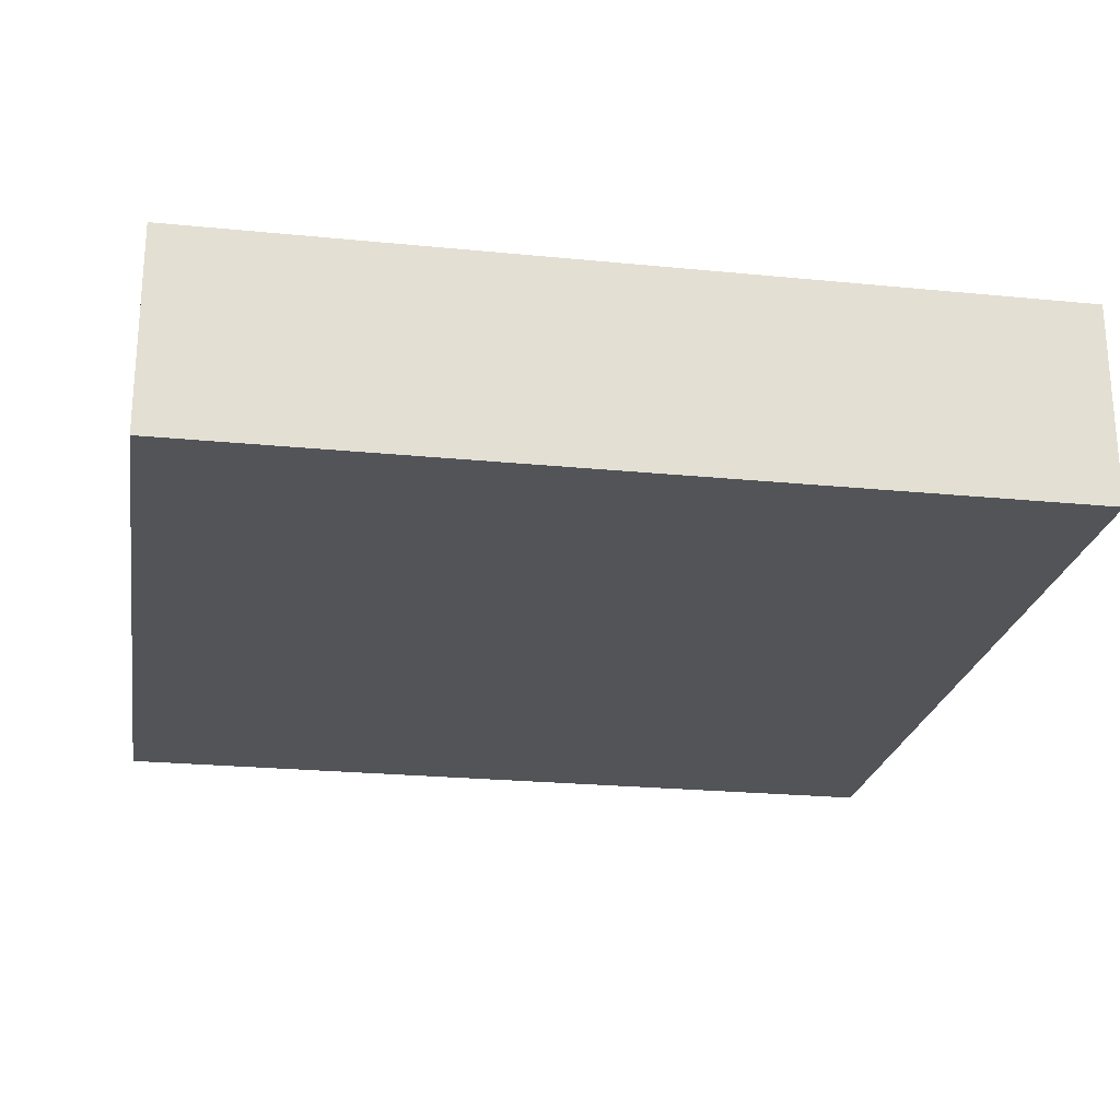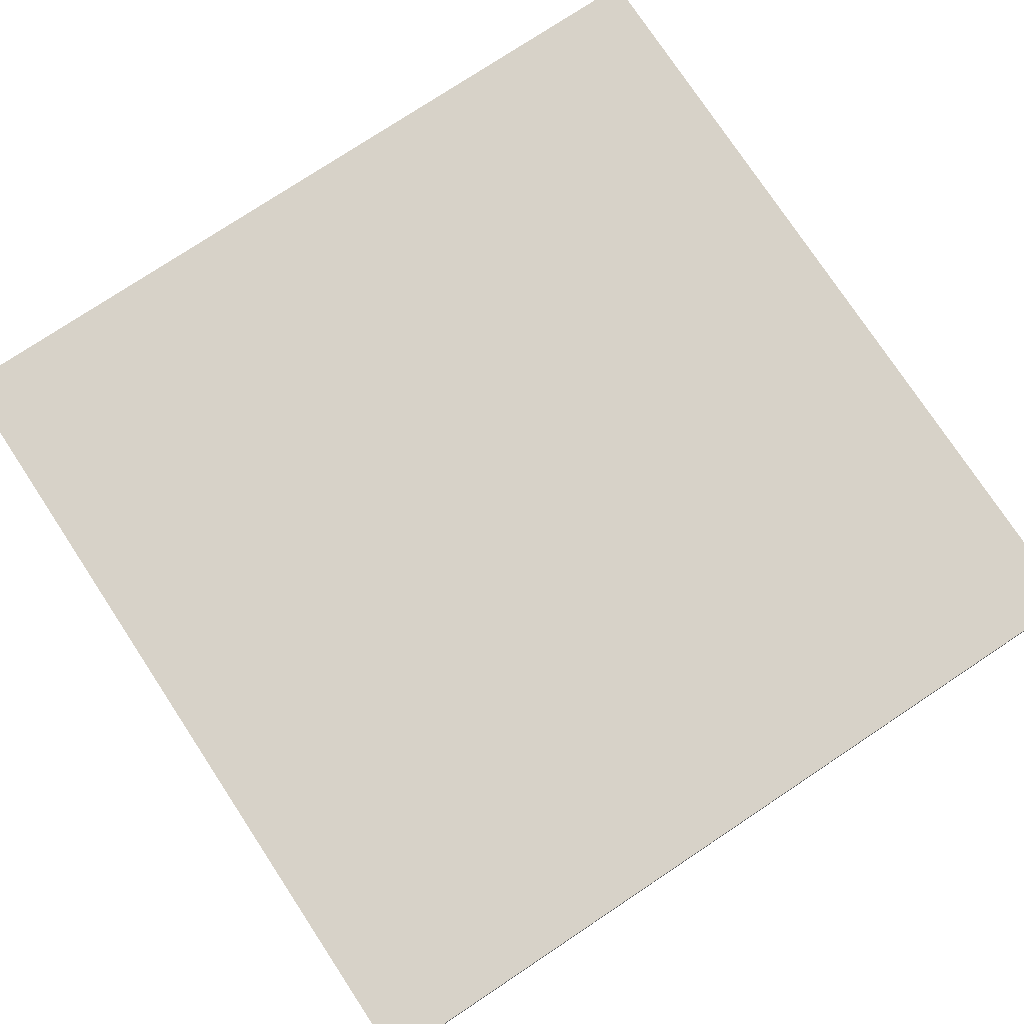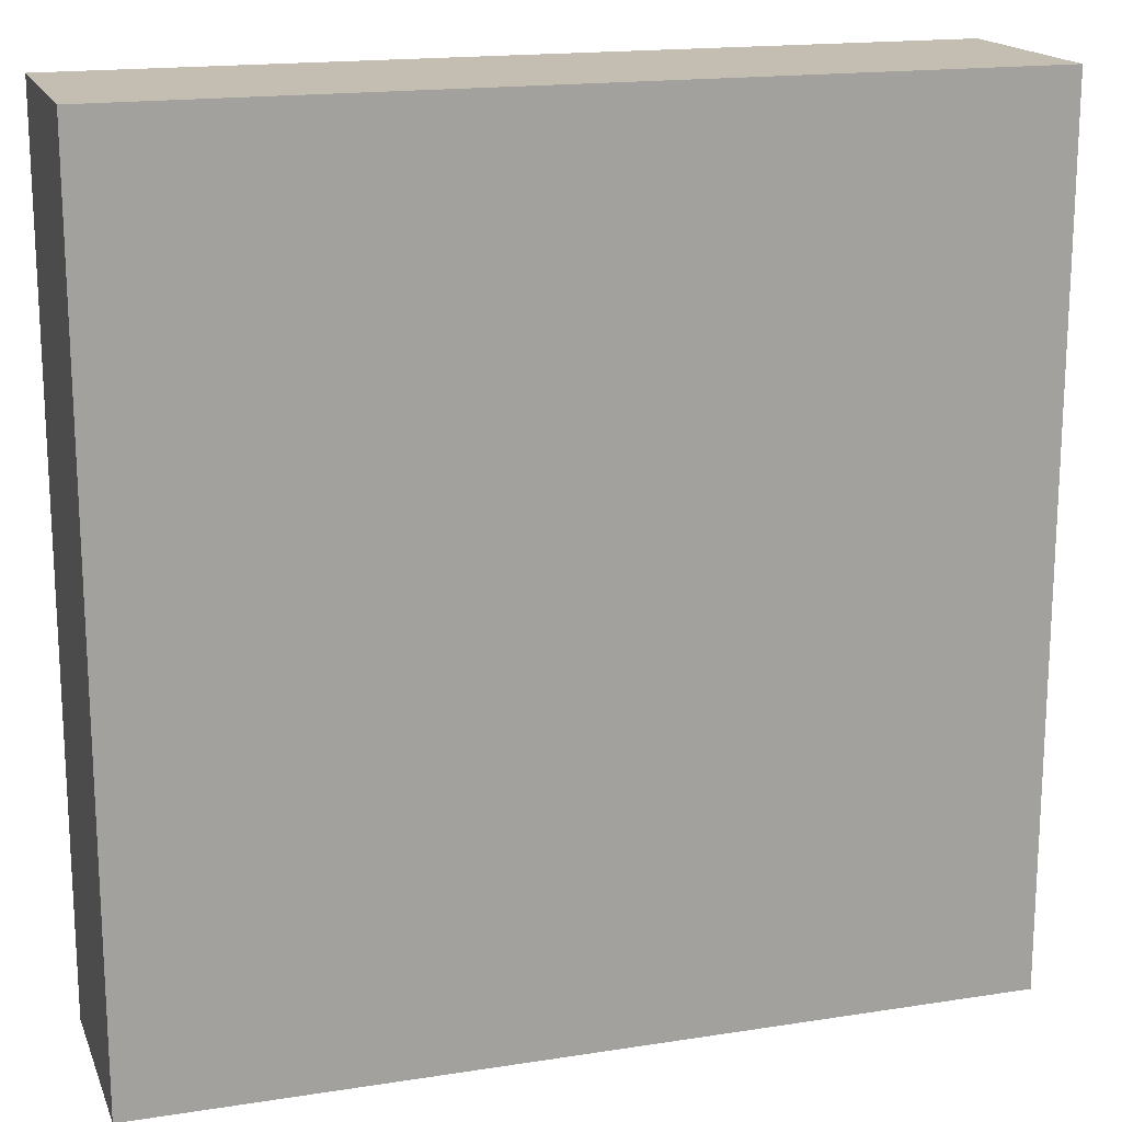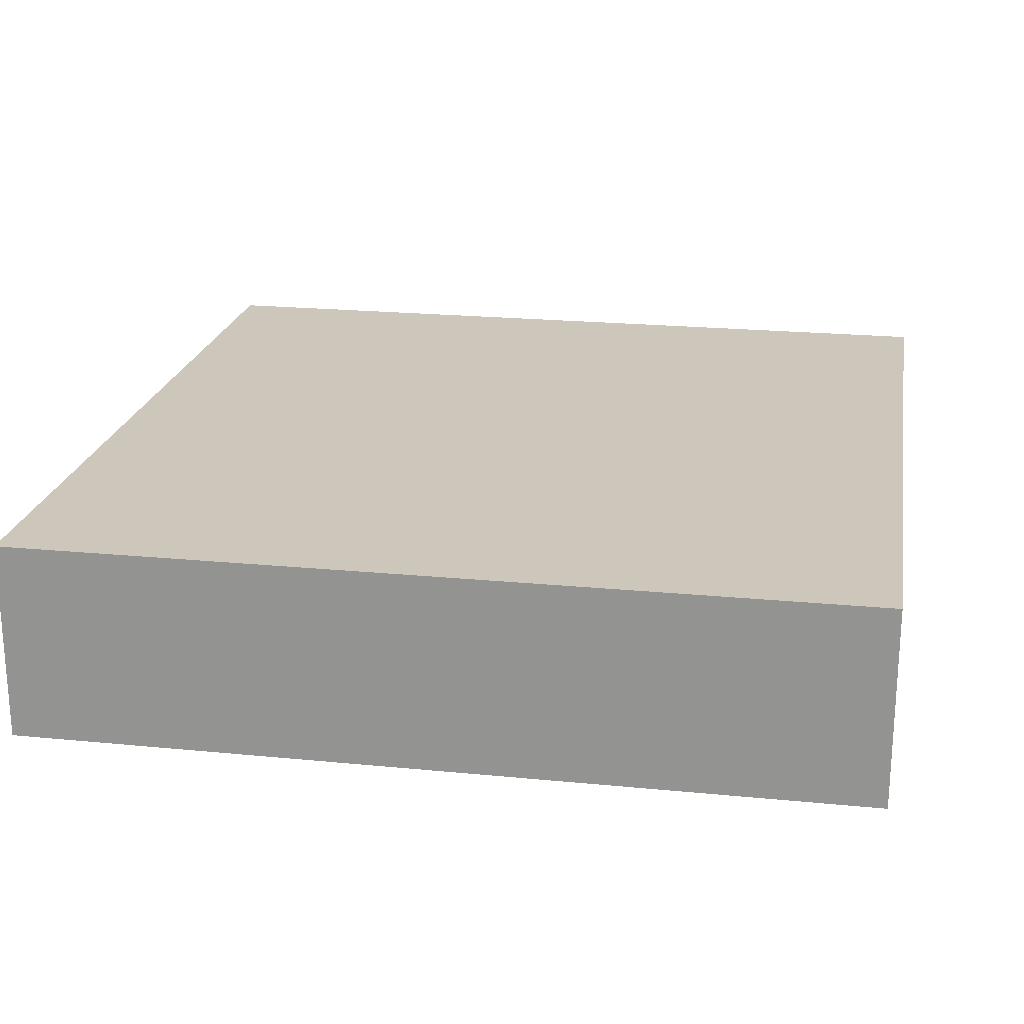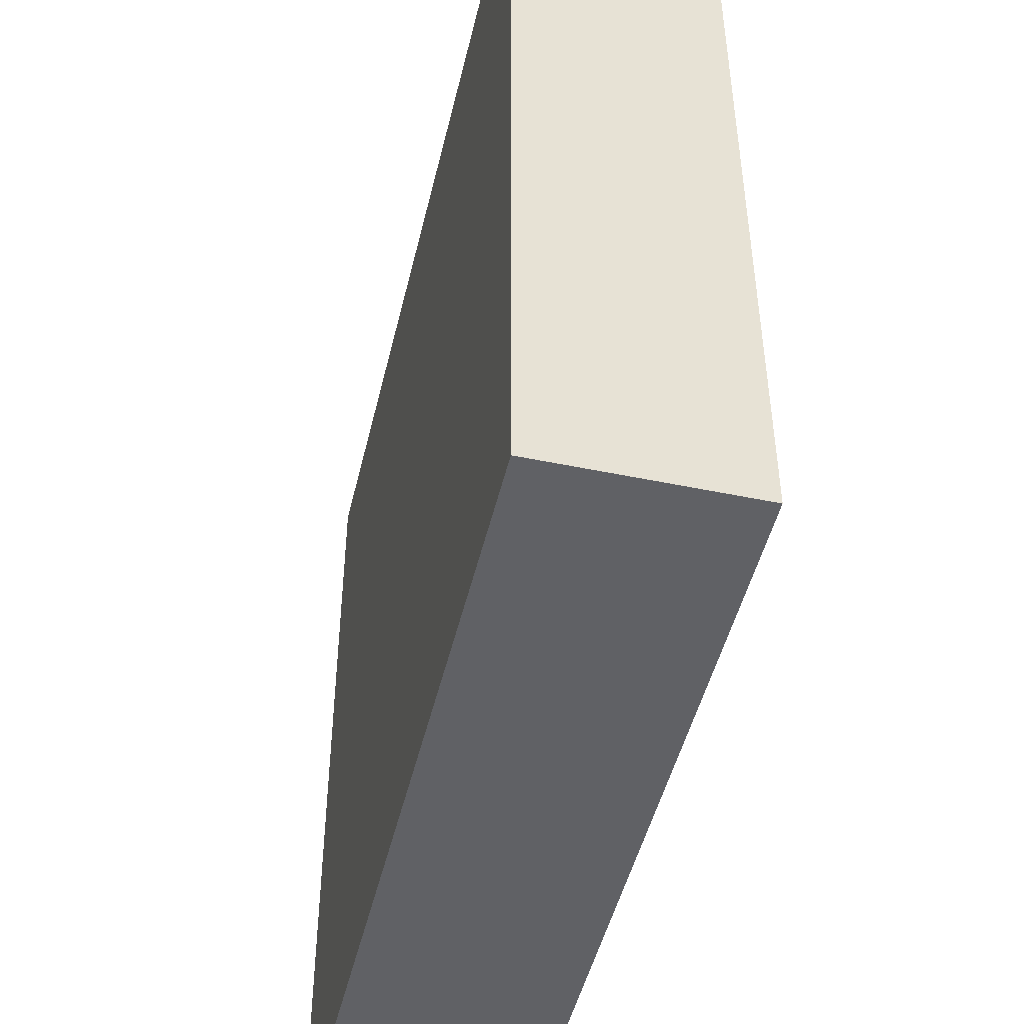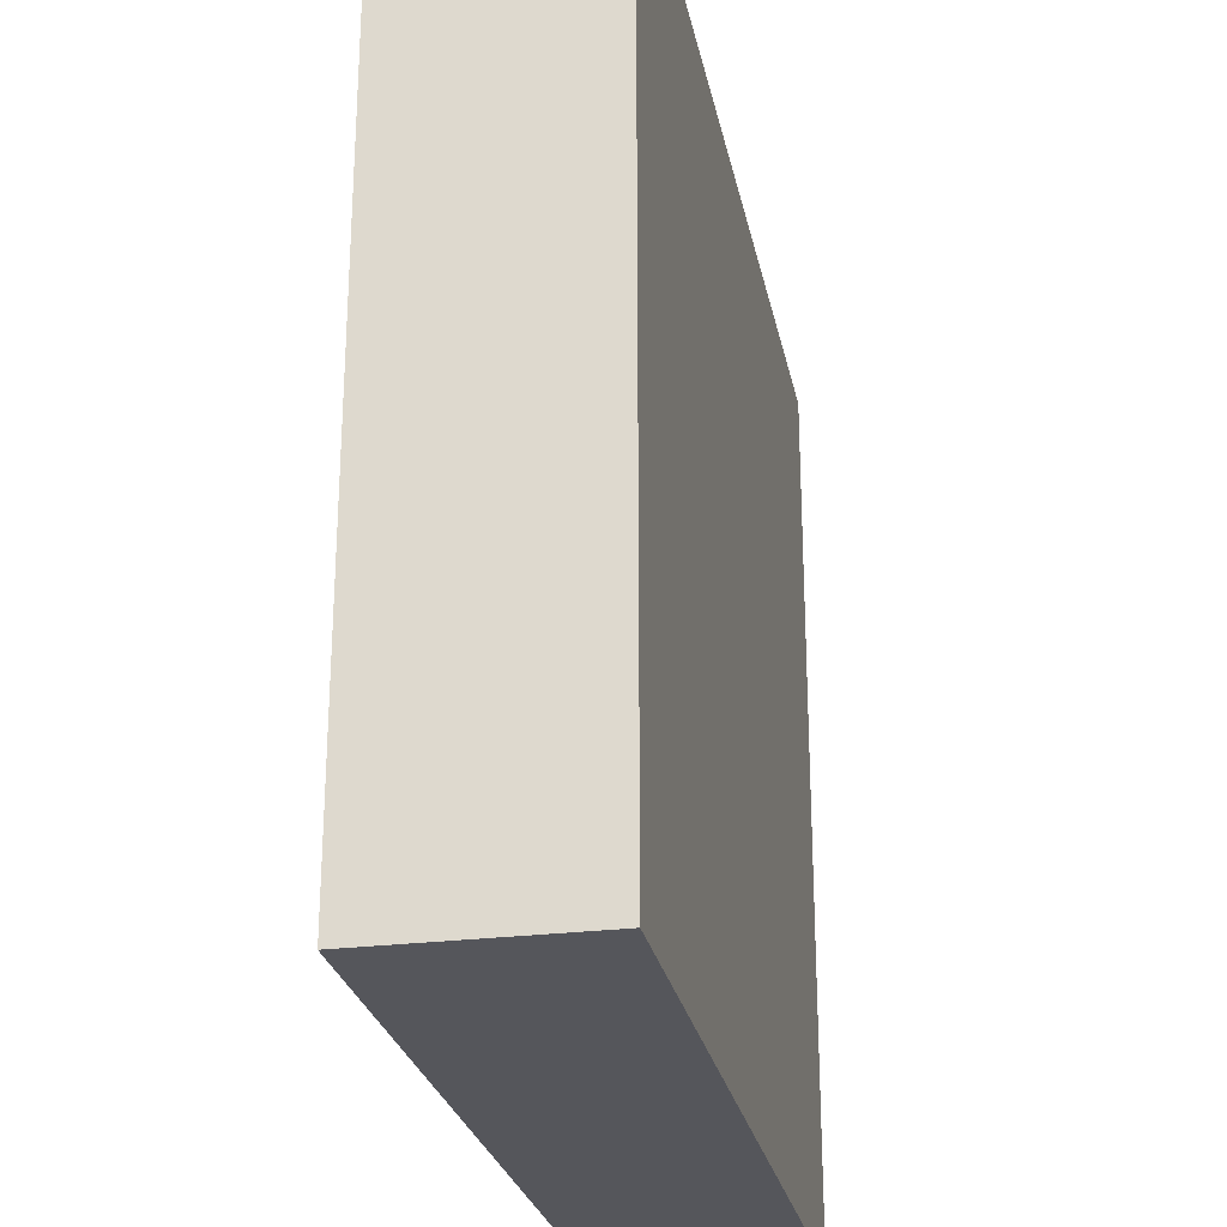
<metadata>
{"format":"obj","ext":"obj","renderer":"f3d","projection":"perspective","resolution":1024,"background":"white","views":[{"elev":-23.3,"azim":170.5,"up":"+Y"},{"elev":77.3,"azim":-33.5,"up":"+Y"},{"elev":17.2,"azim":-17.3,"up":"+Z"},{"elev":21.4,"azim":99.9,"up":"+Y"},{"elev":-48.0,"azim":-103.2,"up":"+Z"},{"elev":-26.2,"azim":101.2,"up":"+Z"}]}
</metadata>
<code>
o Plane
v 1.003 0.001115 0.9881
v -0.9973 0.001115 0.9881
v 1.003 0.001115 -1.012
v -0.9973 0.001115 -1.012
v 1.003 0.474 0.9881
v -0.9973 0.474 0.9881
v 1.003 0.474 -1.012
v -0.9973 0.474 -1.012
f 2 4 3 1
f 6 5 7 8
f 1 3 7 5
f 4 2 6 8
f 3 4 8 7
f 2 1 5 6

</code>
